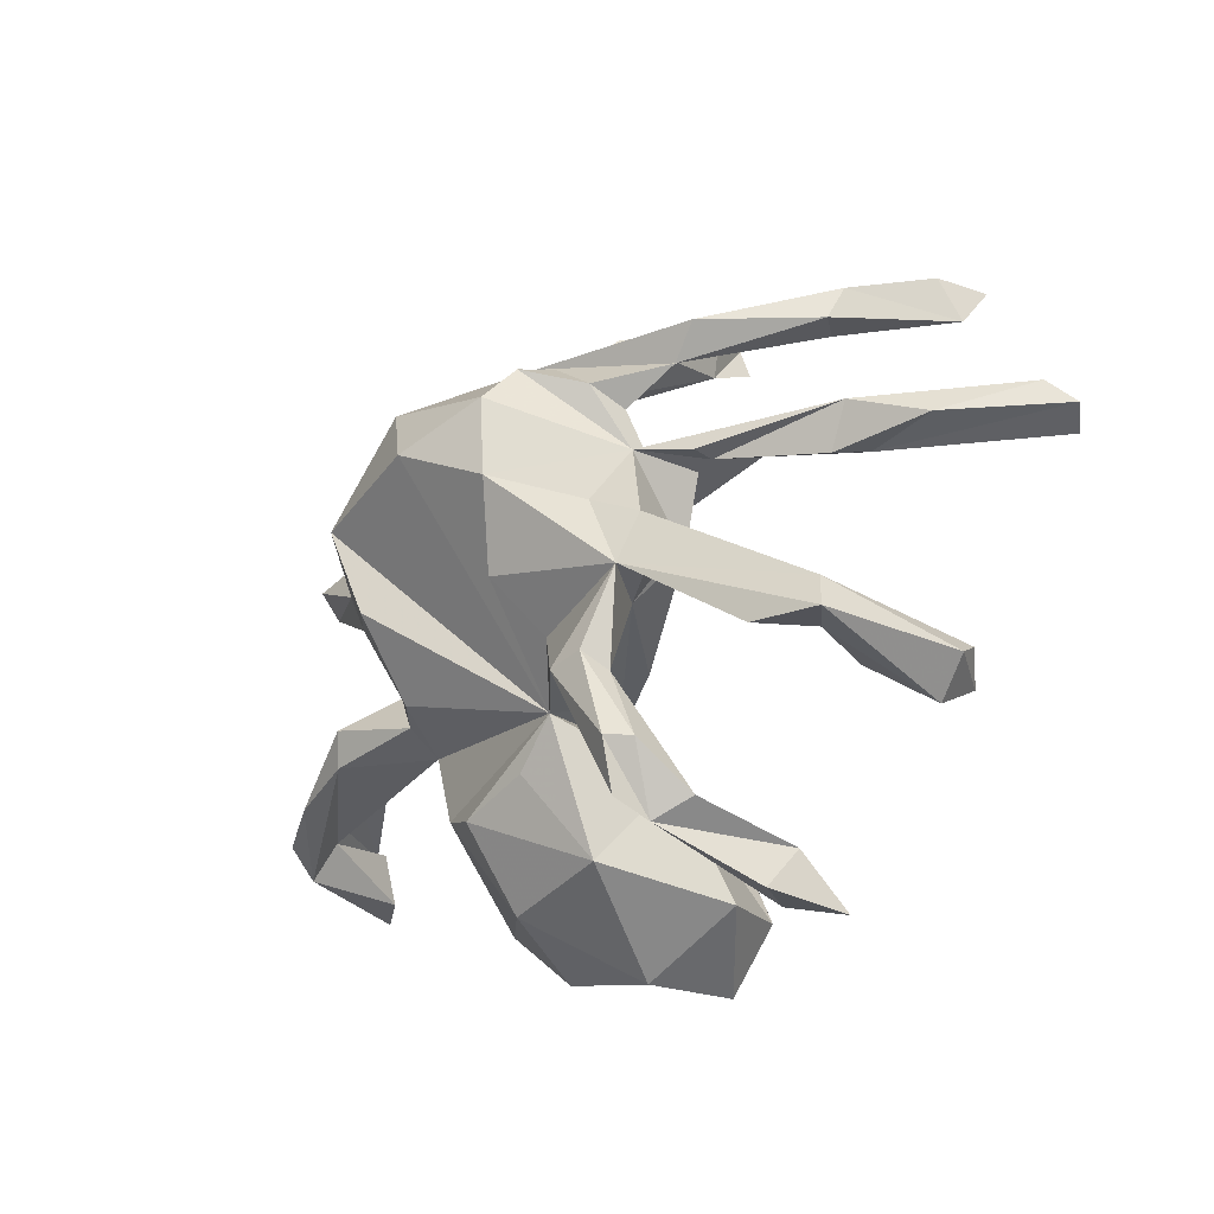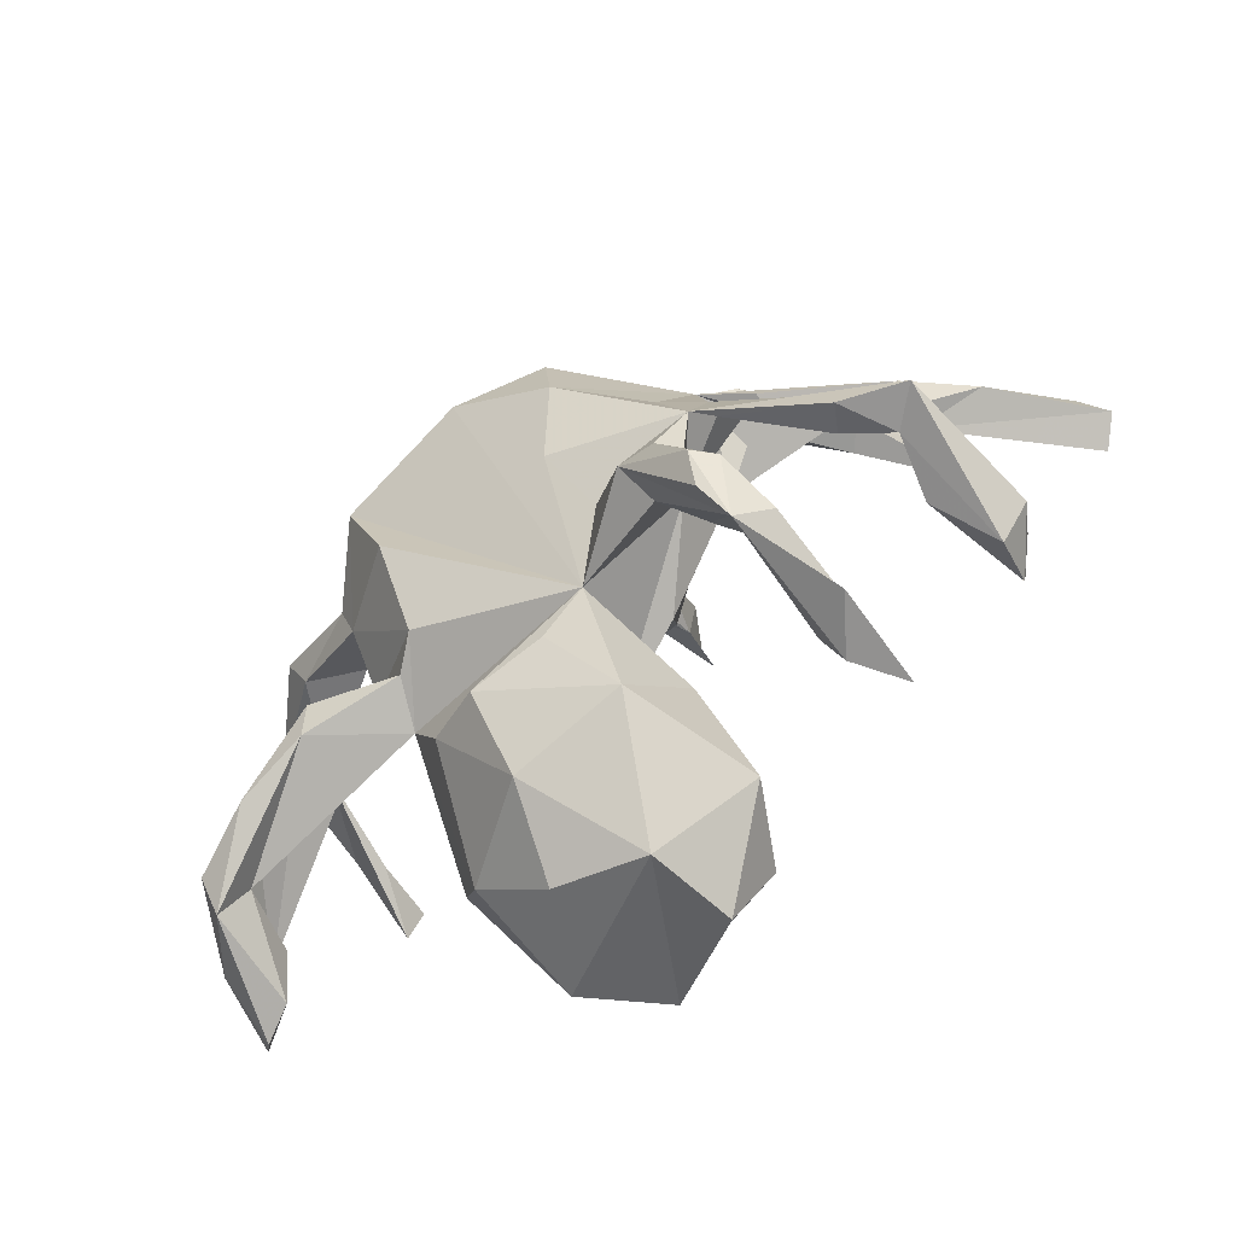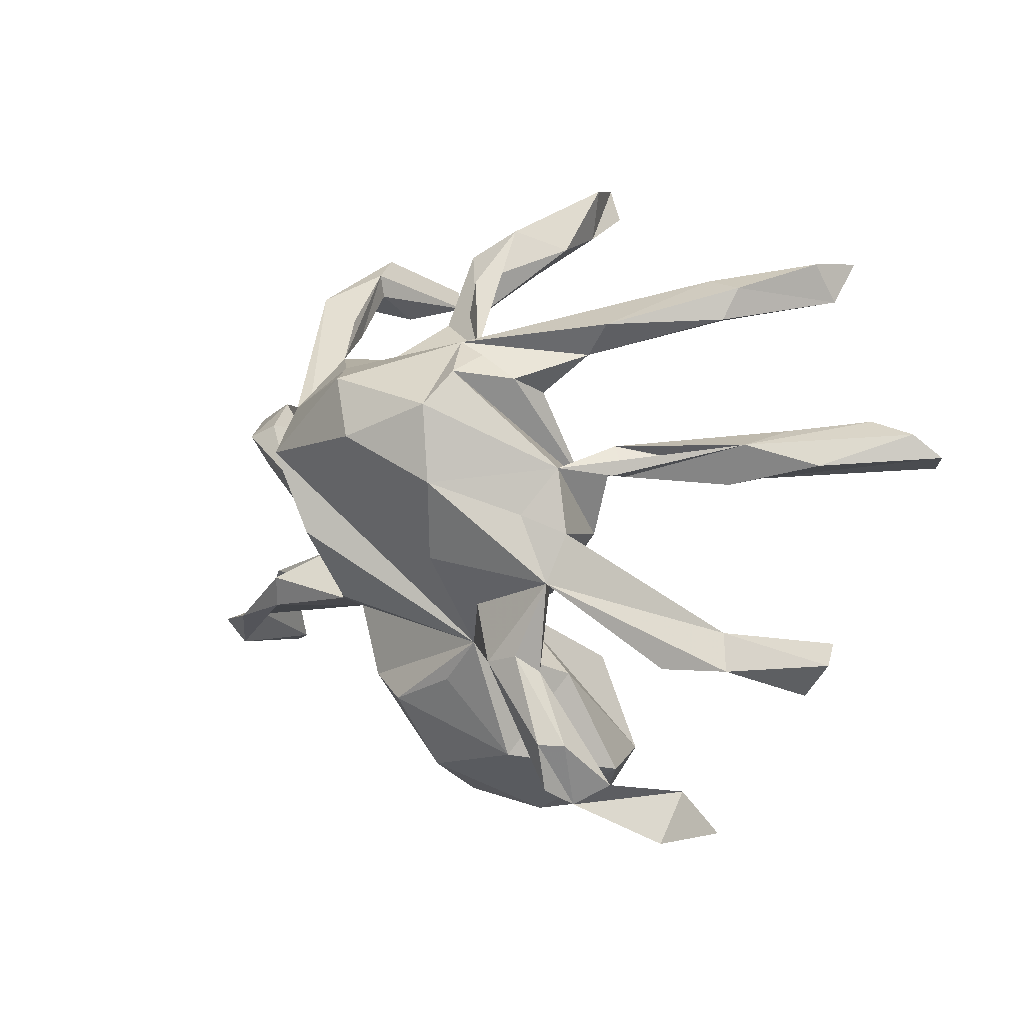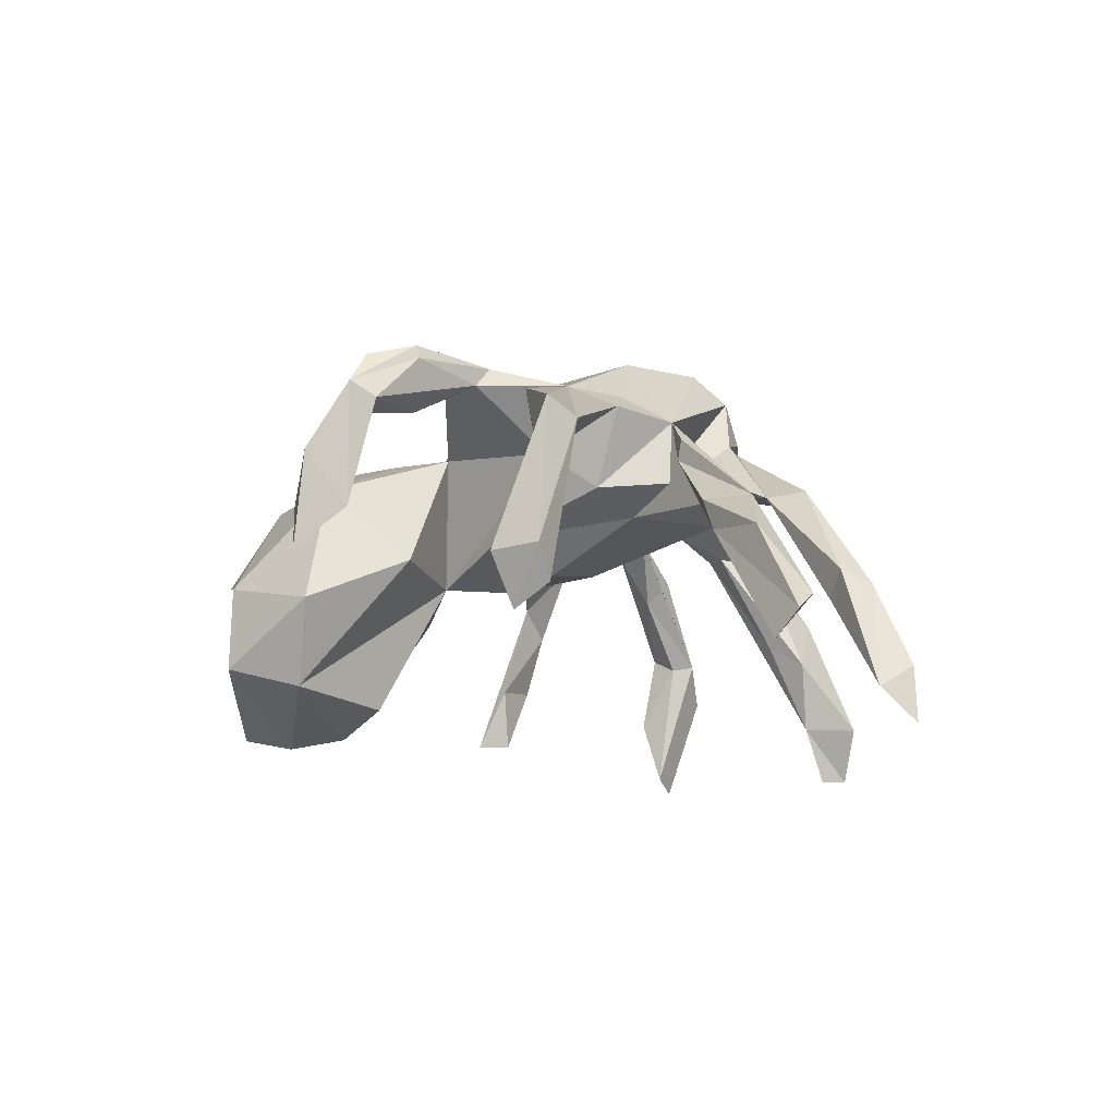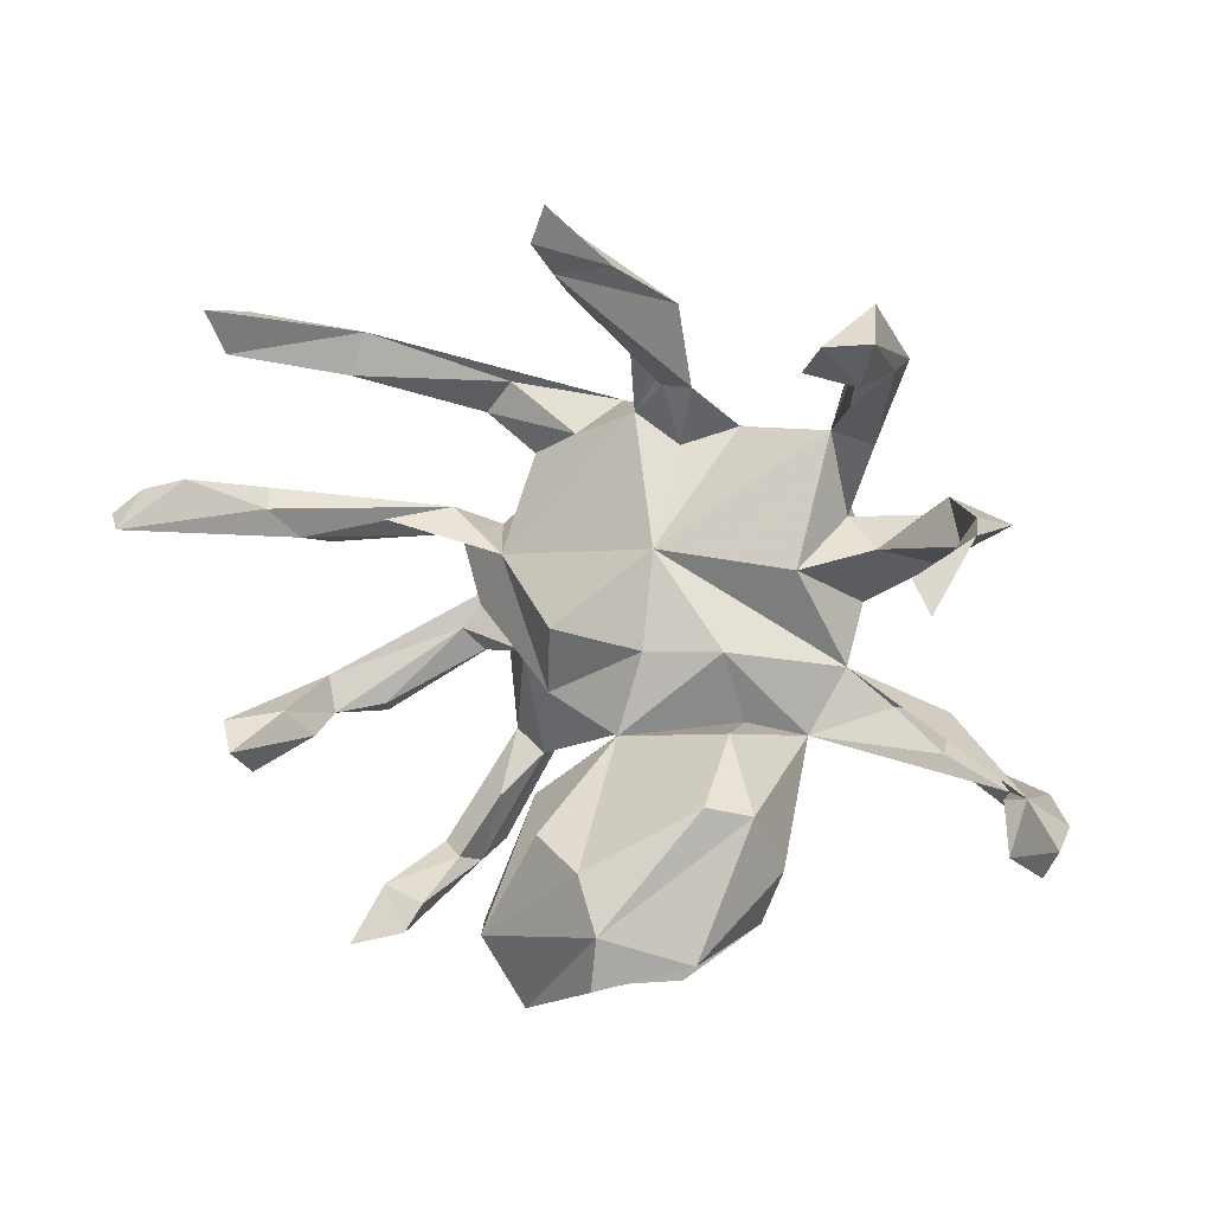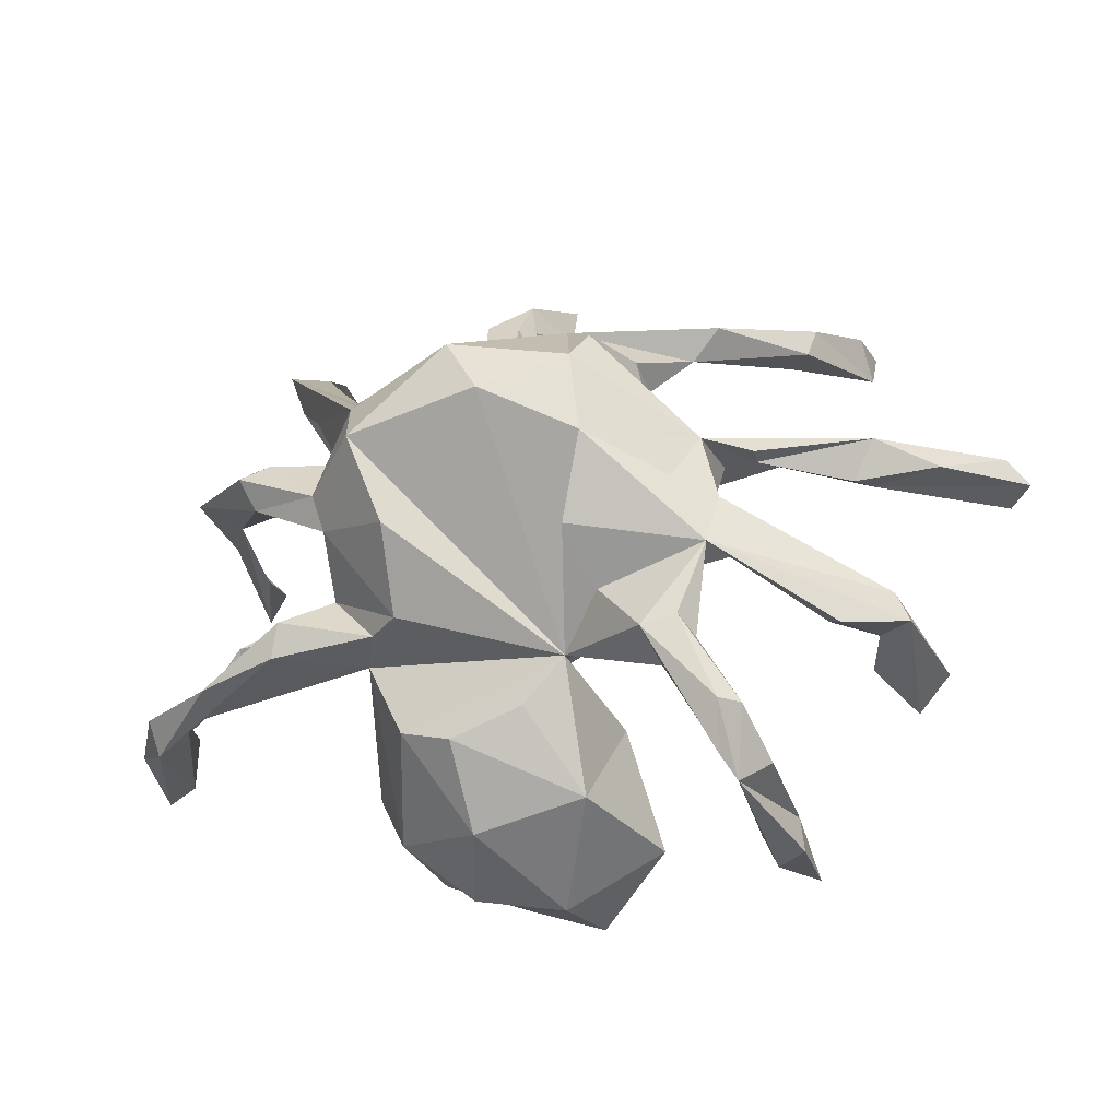
<metadata>
{"format":"obj","ext":"obj","renderer":"f3d","projection":"perspective","resolution":1024,"background":"white","views":[{"elev":-20.3,"azim":50.9,"up":"+Y"},{"elev":-65.0,"azim":37.1,"up":"+Y"},{"elev":7.5,"azim":44.0,"up":"+Y"},{"elev":-12.5,"azim":73.4,"up":"+Z"},{"elev":3.9,"azim":-153.2,"up":"+Y"},{"elev":-19.2,"azim":15.4,"up":"+Y"}]}
</metadata>
<code>
v -0.01561 0.6358 -0.3058
v -0.03058 0.5432 -0.3052
v -0.04539 0.5809 -0.4023
v 0.00454 0.624 -0.2735
v -0.06656 0.636 -0.3991
v 0.007276 0.523 -0.1872
v 0.5462 0.4998 -0.3749
v -0.08858 0.557 -0.2223
v 0.533 0.5012 -0.2756
v 0.4016 0.4711 -0.1356
v -0.4945 0.4943 -0.1939
v 0.546 0.4325 -0.3158
v -0.5351 0.4329 -0.3012
v -0.4875 0.4268 -0.3829
v -0.04642 0.5588 -0.1016
v 0.4723 0.4612 -0.1301
v -0.4481 0.3929 -0.3572
v -0.1191 0.5082 -0.06012
v -0.4488 0.4675 -0.1213
v -0.4483 0.4247 -0.1294
v -0.03645 0.4748 -0.1505
v -0.4902 0.3731 -0.2433
v 0.01844 0.3434 0.06684
v -0.4734 0.4208 0.006317
v -0.4922 0.4 -0.1059
v 0.4225 0.4013 -0.1476
v -0.3061 0.3133 0.1063
v 0.4611 0.406 -0.1017
v -0.05291 0.3852 0.02051
v 0.3342 0.3992 0.06404
v -0.1028 0.3811 0.02357
v 0.2874 0.3433 0.05908
v -0.03959 0.4649 0.01256
v 0.2402 0.3936 0.05624
v -0.3571 0.3827 0.03346
v -0.5052 0.4054 -0.03298
v 0.09758 0.3639 0.1872
v 0.3503 0.3399 -0.04661
v -0.3868 0.2905 0.08915
v -0.1336 0.32 0.1436
v -0.3824 0.3478 -0.007116
v 0.2126 0.3034 0.17
v 0.1521 0.3432 0.1888
v 0.1382 0.3077 0.09123
v 0.1562 0.3192 0.2662
v 0.7843 0.216 -0.2193
v 0.2201 0.2754 0.1036
v 0.7831 0.1516 -0.2931
v 0.7035 0.2335 -0.2113
v -0.1888 0.3051 0.2065
v -0.2576 0.2297 0.2696
v 0.607 0.2183 -0.106
v 0.8227 0.1761 -0.2507
v -0.266 0.255 0.226
v -0.6388 0.1633 -0.1634
v -0.5755 0.09674 -0.1705
v -0.5116 0.2121 0.07967
v 0.5811 0.1991 -0.01464
v 0.6012 0.1838 -0.1268
v -0.6007 0.1854 -0.05114
v -0.06123 0.2898 0.07071
v -0.06865 0.2988 0.3358
v 0.1369 0.2637 0.3206
v -0.6249 0.1714 0.04687
v -0.5856 0.1068 -0.2847
v 0.569 0.135 -0.07621
v -0.5888 0.1436 -0.04435
v 0.238 0.11 0.01874
v -0.05999 0.1274 -0.02714
v 0.684 0.1649 -0.08891
v -0.3143 0.1763 0.1605
v 0.3523 0.1858 0.06102
v 0.3213 0.154 0.1739
v -0.4344 0.1801 0.1801
v -0.5333 0.09439 -0.1807
v -0.5594 0.1396 0.001131
v 0.544 0.1265 -0.01954
v -0.379 0.1265 0.1223
v 0.4 0.1425 0.1214
v -0.6151 0.05396 -0.2828
v 0.3965 0.1373 0.08428
v -0.4866 0.1556 0.1937
v -0.005805 0.2013 0.3726
v -0.4632 0.1031 0.1724
v -0.3353 0.09601 0.2332
v -0.275 0.09492 0.04492
v 0.2973 0.02406 0.05297
v -0.2378 0.1533 0.3402
v -0.3255 -0.06196 0.133
v 0.3524 0.04332 0.1863
v -0.3196 0.03619 0.2166
v -0.06166 -0.03195 -0.06725
v 0.1546 0.1282 0.3273
v 0.1044 -0.001379 -0.06636
v 0.07938 -0.1898 0.139
v 0.281 0.07322 0.2255
v 0.2525 -0.05772 0.1191
v 0.3362 -0.04191 0.2193
v 0.3697 -0.06526 0.1953
v 0.6157 -0.1103 0.08044
v 0.1144 -0.01325 0.2838
v -0.1846 -0.03104 -0.03087
v 0.3929 -0.02592 0.1581
v 0.1337 -0.1099 -0.01368
v -0.0226 -0.1664 -0.07801
v 0.6439 -0.1633 -0.1951
v -0.2291 -0.1485 -0.1075
v -0.2517 -0.2417 -0.2492
v -0.1905 -0.1261 0.2178
v -0.1834 0.006867 0.3139
v 0.6743 -0.1906 -0.1396
v 0.5849 -0.172 0.05191
v 0.5821 -0.1532 -0.1089
v 0.5108 -0.1562 0.0976
v -0.5056 -0.1239 0.1136
v 0.6047 -0.211 -0.2353
v -0.4036 -0.1226 0.1391
v 0.5586 -0.1991 -0.05092
v -0.3983 -0.1148 0.2095
v 0.151 -0.102 0.2016
v -0.1923 -0.1466 0.03416
v 0.6199 -0.2531 -0.1465
v -0.2764 -0.1699 0.09174
v -0.2427 -0.1409 0.1724
v 0.3154 -0.2005 0.2127
v -0.6204 -0.234 0.05789
v -0.6892 -0.2231 -0.07332
v 0.234 -0.1871 0.2592
v -0.5086 -0.185 0.07798
v 0.5369 -0.1738 0.1464
v 0.2571 -0.2398 0.2013
v -0.002171 -0.2917 -0.3086
v 0.643 -0.1688 0.1069
v -0.6508 -0.2286 -0.06415
v 0.1336 -0.2701 -0.05982
v 0.008245 -0.269 0.1397
v 0.2931 -0.17 0.2512
v -0.5435 -0.2131 0.1767
v -0.4147 -0.173 0.1946
v -0.09414 -0.3371 -0.3517
v -0.6639 -0.2425 0.1214
v -0.7395 -0.2674 -0.0262
v -0.7326 -0.3278 -0.1338
v -0.6726 -0.3075 -0.1018
v -0.7666 -0.2821 -0.1641
v -0.6615 -0.2958 0.07755
v -0.3171 -0.3544 -0.1006
v 0.3724 -0.4315 0.1873
v 0.1047 -0.4571 -0.2885
v -0.3067 -0.2601 -0.1898
v -0.133 -0.4266 -0.3669
v 0.3532 -0.3997 0.2401
v -0.2606 -0.4474 -0.05602
v 0.357 -0.3151 0.2618
v 0.3172 -0.3115 0.1535
v -0.1127 -0.3211 0.1521
v 0.3898 -0.3176 0.2294
v 0.09553 -0.4116 0.06582
v -0.2105 -0.2943 0.1128
v 0.1786 -0.4628 -0.1462
v -0.2487 -0.4763 -0.2686
v -0.09733 -0.4621 0.06318
v 0.4279 -0.4423 -0.04407
v 0.4206 -0.3961 0.1459
v 0.3831 -0.4178 0.1277
v 0.4473 -0.5318 -0.1225
v -0.1188 -0.5105 -0.3571
v 0.04531 -0.5708 -0.2554
v 0.3696 -0.4741 -0.01768
v 0.01525 -0.5625 -0.1073
v 0.3904 -0.5214 -0.04436
v -0.1369 -0.5443 -0.07548
v 0.4492 -0.5173 0.04173
f 122 118 116
f 113 116 118
f 111 122 116
f 171 163 166
f 173 166 163
f 59 49 48
f 46 48 49
f 52 49 59
f 66 59 48
f 53 66 48
f 116 106 111
f 100 111 106
f 113 106 116
f 100 106 113
f 133 122 111
f 132 140 105
f 108 105 140
f 149 140 132
f 105 149 132
f 151 108 140
f 149 151 140
f 150 108 151
f 151 167 161
f 170 161 167
f 150 151 161
f 168 149 160
f 135 160 149
f 170 168 160
f 167 168 170
f 46 53 48
f 168 151 149
f 168 167 151
f 153 161 170
f 74 57 82
f 64 82 57
f 85 74 82
f 78 57 74
f 60 64 57
f 71 51 39
f 24 39 51
f 27 71 39
f 63 73 45
f 68 45 73
f 37 63 45
f 93 73 63
f 42 45 68
f 25 39 24
f 54 24 51
f 27 24 54
f 19 24 27
f 50 27 54
f 51 50 54
f 40 27 50
f 50 37 40
f 23 40 37
f 62 37 50
f 45 43 37
f 42 37 43
f 42 43 45
f 47 42 68
f 91 110 88
f 95 88 110
f 85 91 88
f 109 110 91
f 51 85 88
f 84 91 85
f 83 88 95
f 109 95 110
f 62 88 83
f 93 83 95
f 63 83 93
f 101 93 95
f 62 51 88
f 63 62 83
f 62 50 51
f 37 62 63
f 30 16 10
f 9 10 16
f 37 30 10
f 28 16 30
f 24 19 11
f 14 11 19
f 13 24 11
f 31 18 2
f 8 2 18
f 21 31 2
f 23 18 31
f 6 15 33
f 23 33 15
f 29 6 33
f 15 1 18
f 8 18 1
f 23 15 18
f 6 1 15
f 154 128 152
f 148 152 128
f 148 154 152
f 137 128 154
f 131 148 128
f 146 138 141
f 127 141 138
f 142 146 141
f 139 138 146
f 146 126 139
f 123 139 126
f 144 126 146
f 123 159 95
f 156 95 159
f 109 123 95
f 136 95 156
f 162 156 159
f 131 128 95
f 120 95 128
f 97 131 95
f 98 128 137
f 157 137 154
f 155 148 131
f 164 125 157
f 137 157 125
f 148 164 157
f 155 125 164
f 148 157 154
f 98 137 125
f 127 142 141
f 126 115 129
f 117 129 115
f 123 126 129
f 127 115 126
f 124 139 123
f 117 123 129
f 89 123 117
f 102 123 89
f 124 123 109
f 89 124 109
f 101 95 120
f 98 120 128
f 115 89 117
f 91 89 109
f 119 124 89
f 27 39 41
f 25 41 39
f 35 27 41
f 98 99 130
f 114 130 99
f 133 98 130
f 158 95 136
f 158 136 156
f 90 97 87
f 104 87 97
f 98 133 100
f 111 100 133
f 90 98 100
f 114 99 103
f 97 103 99
f 112 114 103
f 125 97 98
f 99 98 97
f 105 104 97
f 95 105 97
f 69 102 89
f 121 123 102
f 105 121 102
f 107 123 121
f 112 133 130
f 112 130 114
f 131 97 125
f 135 105 95
f 153 159 123
f 127 126 134
f 144 134 126
f 144 127 134
f 145 142 127
f 131 125 155
f 165 155 164
f 143 144 146
f 143 146 142
f 145 143 142
f 145 144 143
f 69 27 40
f 29 23 61
f 69 61 23
f 44 23 37
f 34 44 37
f 47 23 44
f 19 35 41
f 19 27 35
f 31 40 23
f 32 37 42
f 29 33 23
f 98 93 101
f 82 84 85
f 78 91 84
f 64 84 82
f 76 84 64
f 71 74 85
f 78 74 71
f 51 71 85
f 96 73 93
f 101 120 98
f 90 103 97
f 90 96 98
f 93 98 96
f 103 90 100
f 89 91 86
f 78 86 91
f 69 89 86
f 71 86 78
f 73 90 87
f 96 90 73
f 72 73 87
f 60 76 56
f 80 56 76
f 69 86 27
f 71 27 86
f 58 73 79
f 81 79 73
f 55 76 64
f 76 60 57
f 55 64 60
f 78 76 57
f 61 69 40
f 31 61 40
f 73 58 68
f 72 68 58
f 32 42 47
f 23 47 68
f 29 61 31
f 37 10 34
f 26 34 10
f 13 25 24
f 6 21 2
f 29 31 21
f 22 25 13
f 29 21 6
f 41 20 19
f 17 19 20
f 25 20 41
f 25 22 20
f 17 20 22
f 32 28 30
f 37 32 30
f 26 28 32
f 32 34 26
f 44 34 32
f 52 72 58
f 87 68 72
f 69 23 68
f 55 60 56
f 65 55 56
f 80 76 55
f 81 58 79
f 77 58 81
f 73 72 81
f 66 81 72
f 104 68 87
f 92 102 69
f 112 103 100
f 32 47 44
f 119 138 139
f 119 127 138
f 89 115 127
f 124 119 139
f 89 127 119
f 78 84 76
f 65 80 55
f 172 162 153
f 159 153 162
f 170 172 153
f 170 162 172
f 8 5 3
f 2 3 5
f 2 8 3
f 1 5 8
f 112 100 113
f 118 112 113
f 164 163 165
f 169 165 163
f 171 169 163
f 148 165 169
f 171 148 169
f 155 165 148
f 173 163 148
f 164 148 163
f 173 148 171
f 166 173 171
f 160 158 170
f 162 170 158
f 156 162 158
f 2 1 6
f 2 5 1
f 16 12 9
f 7 9 12
f 28 12 16
f 7 10 9
f 26 10 12
f 7 12 10
f 11 14 13
f 22 13 14
f 22 14 17
f 19 17 14
f 26 12 28
f 58 49 52
f 46 49 58
f 70 46 58
f 72 52 59
f 53 46 70
f 56 80 65
f 66 72 59
f 77 70 58
f 153 123 147
f 150 147 123
f 161 153 147
f 135 95 158
f 107 150 123
f 161 147 150
f 145 127 144
f 108 107 105
f 121 105 107
f 150 107 108
f 112 122 133
f 112 118 122
f 135 149 105
f 158 160 135
f 92 105 102
f 92 104 105
f 94 104 92
f 94 68 104
f 94 92 69
f 68 94 69
f 66 77 81
f 70 66 53
f 77 66 70

</code>
